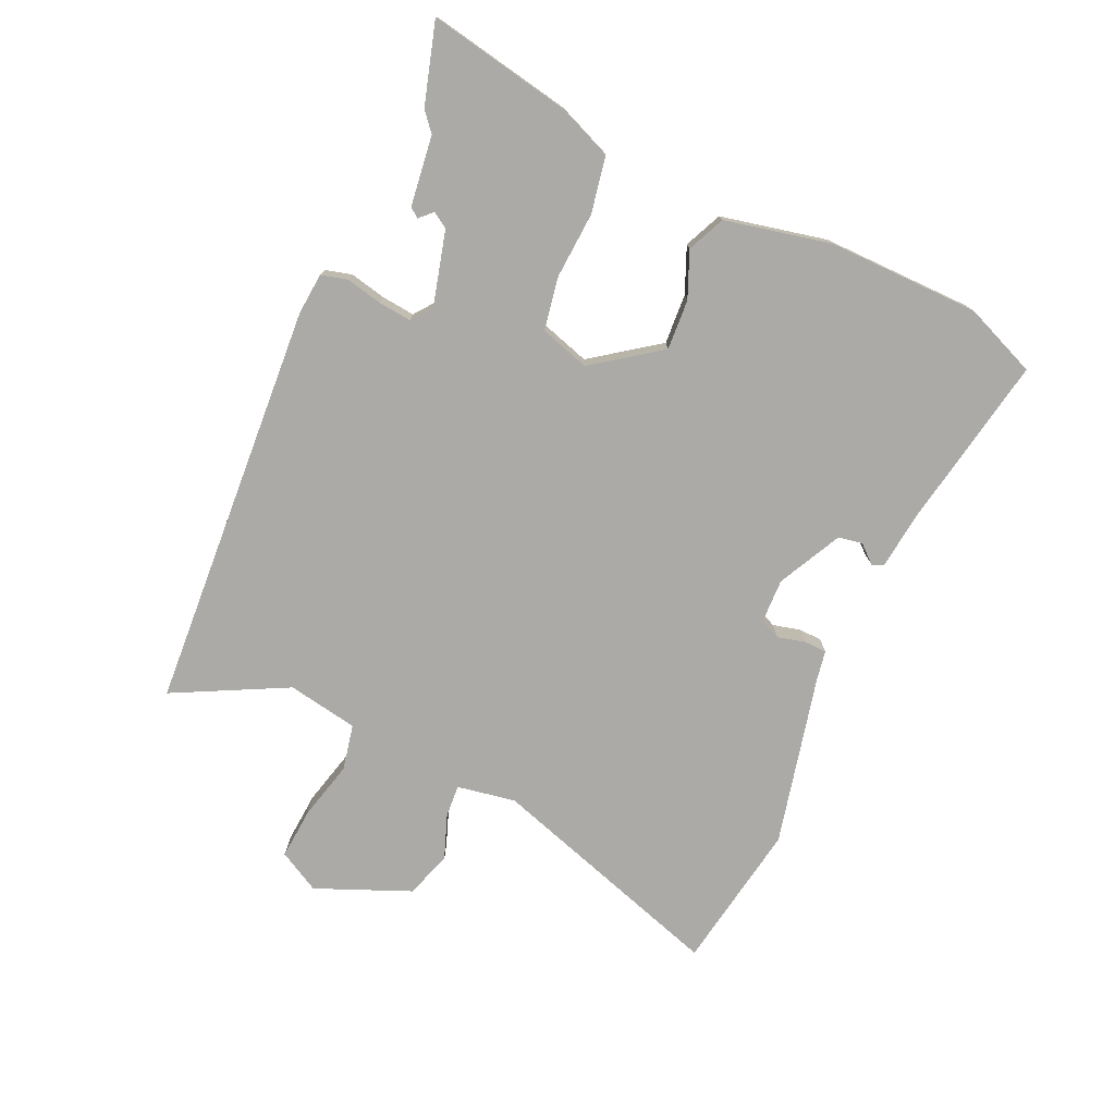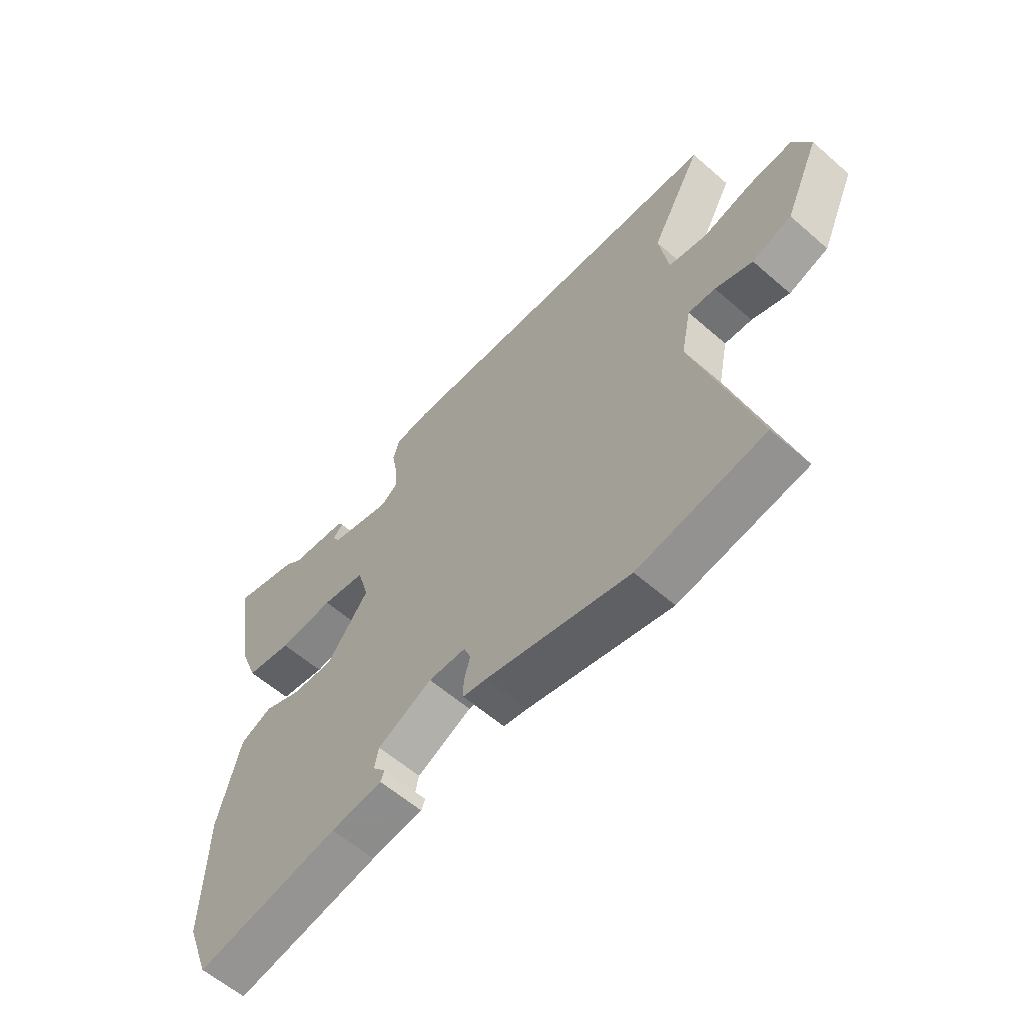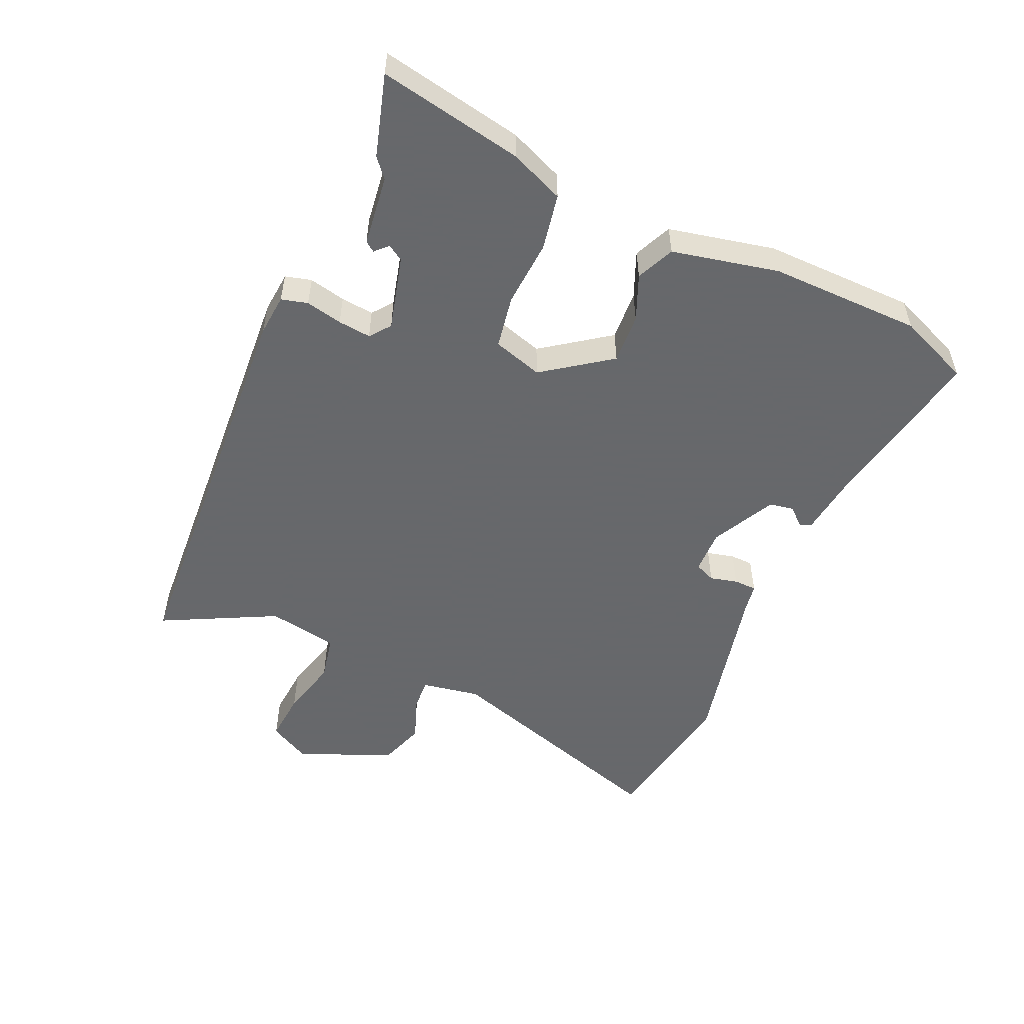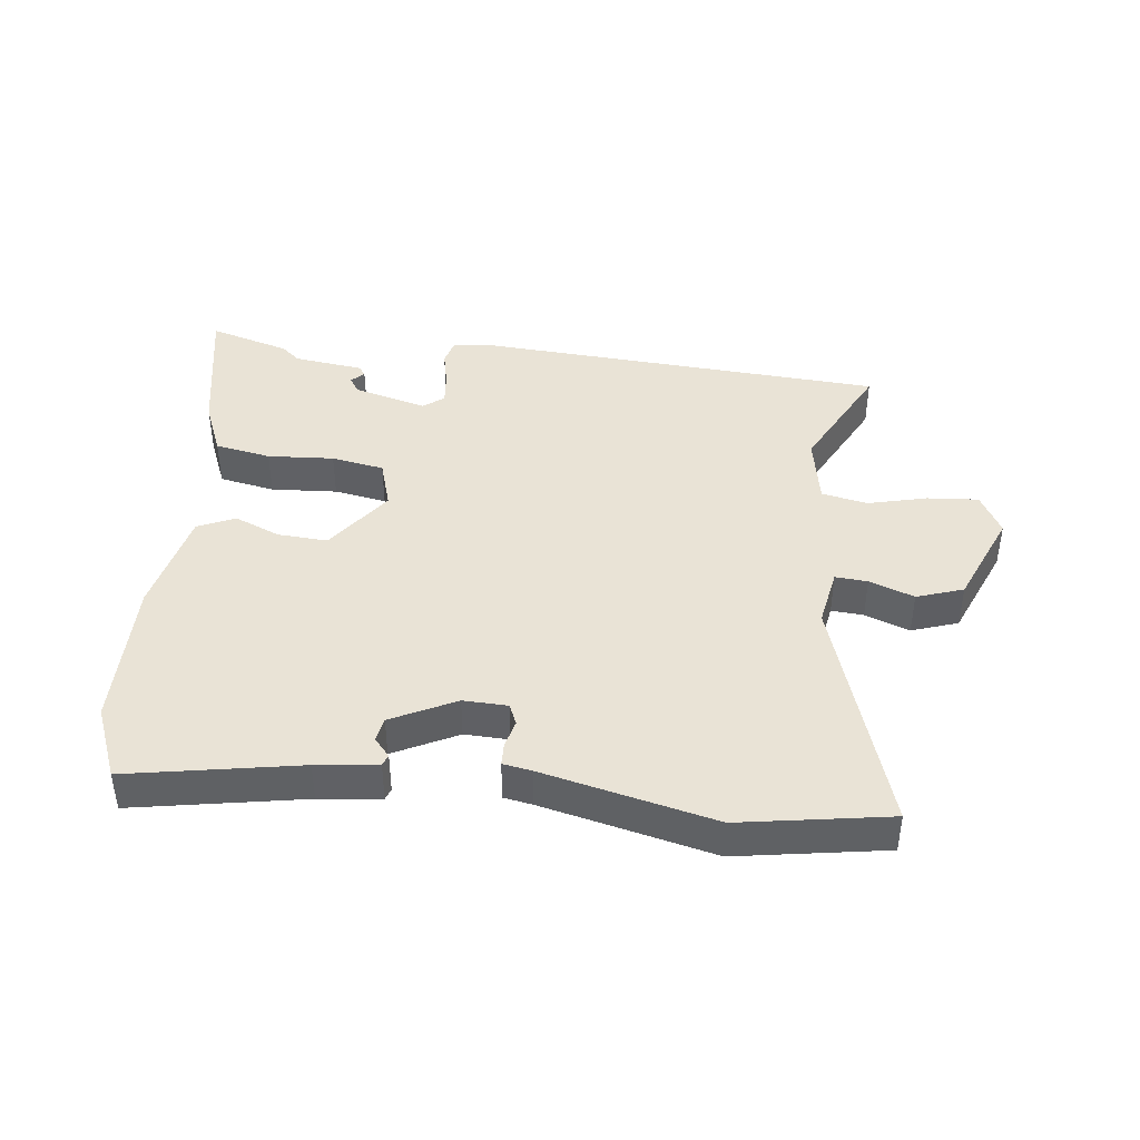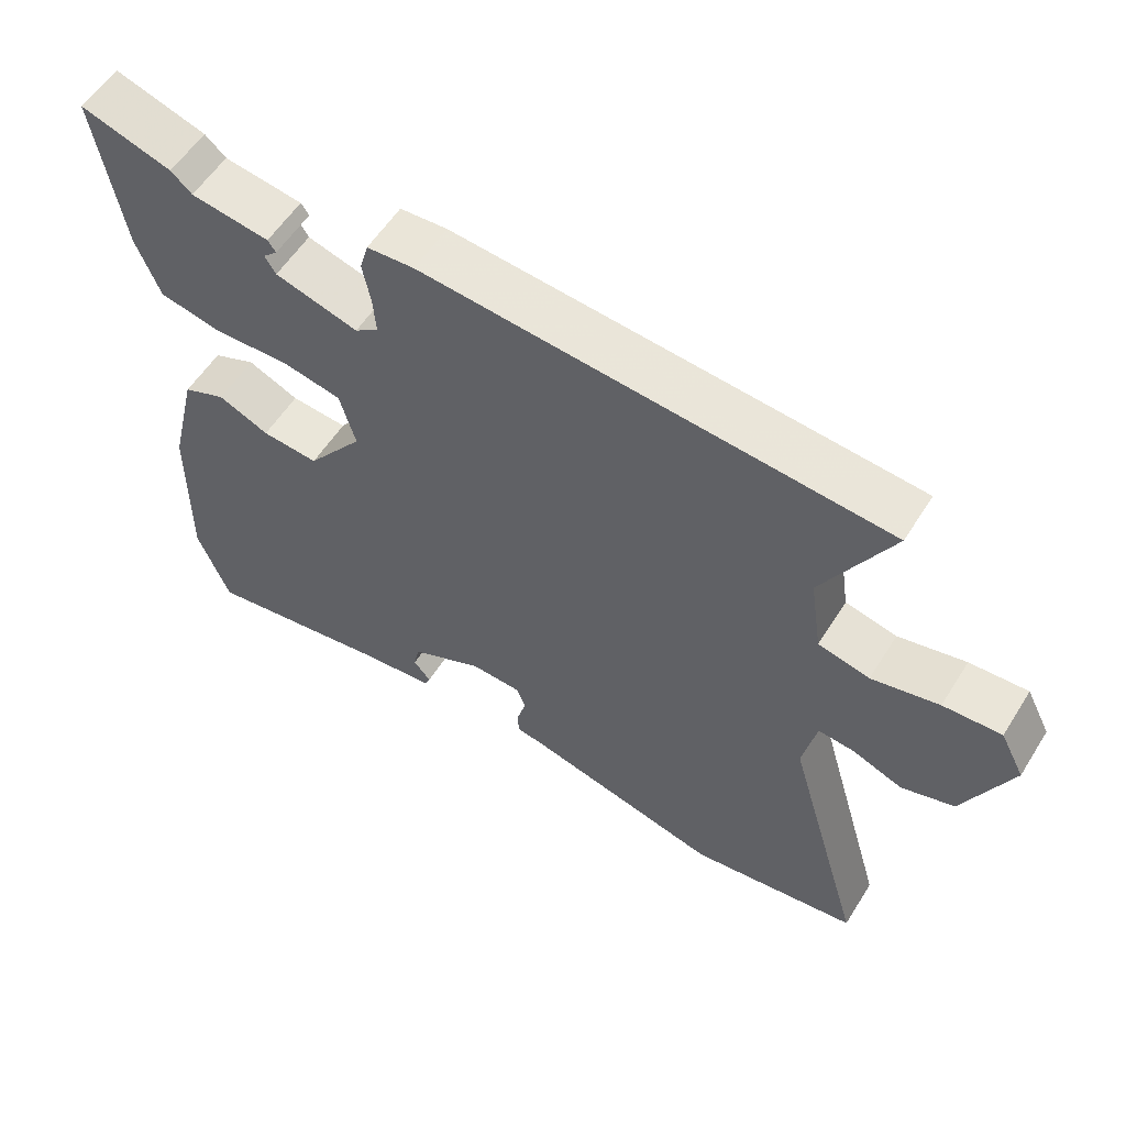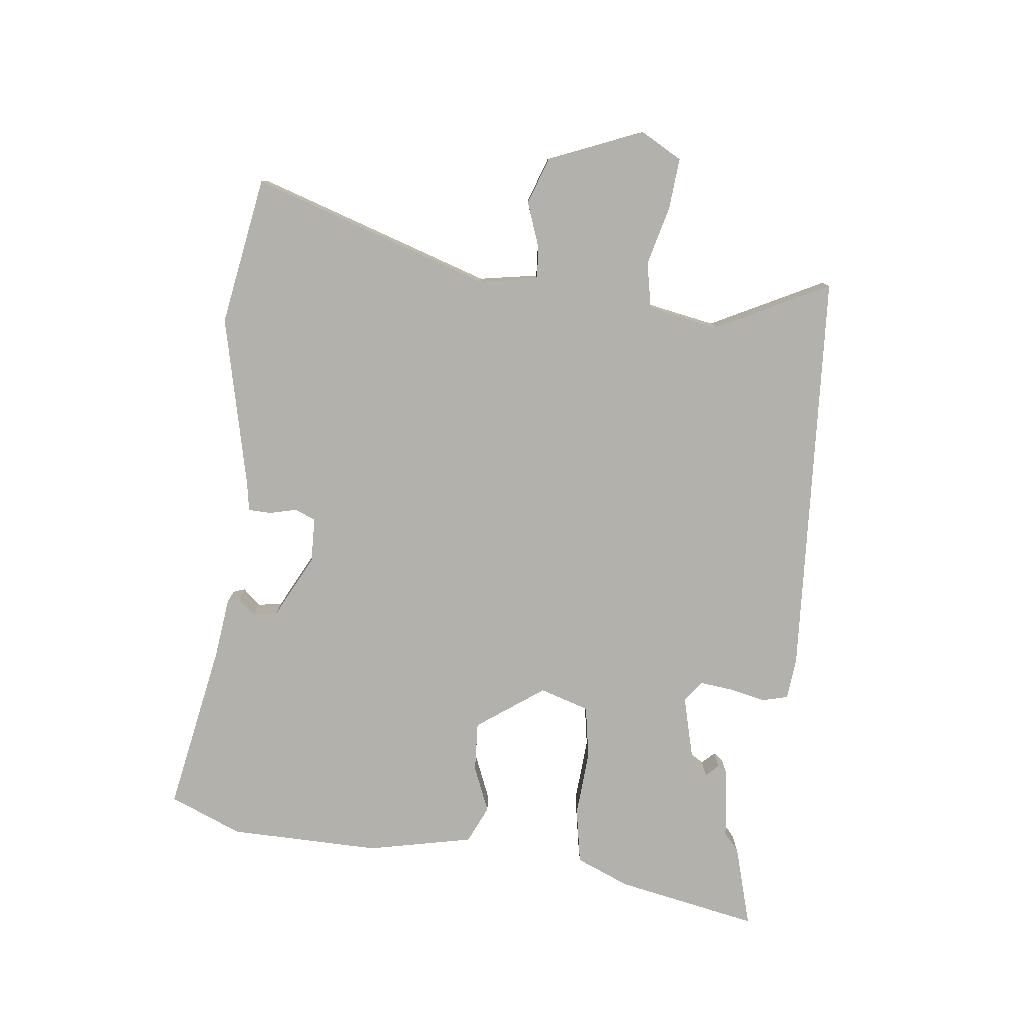
<metadata>
{"format":"obj","ext":"obj","renderer":"f3d","projection":"perspective","resolution":1024,"background":"white","views":[{"elev":-76.1,"azim":64.1,"up":"+Y"},{"elev":-60.1,"azim":-131.6,"up":"+Z"},{"elev":-52.3,"azim":64.4,"up":"+Y"},{"elev":42.2,"azim":-174.8,"up":"+Y"},{"elev":56.9,"azim":-148.2,"up":"+Z"},{"elev":-78.9,"azim":-98.4,"up":"+Y"}]}
</metadata>
<code>
v 0.54 0.07 -0.394
v 0.496 0.07 -0.51
v 0.225 0.07 -0.468
v 0.128 0.07 -0.459
v 0.121 0.07 -0.441
v 0.145 0.07 -0.412
v 0.137 0.07 -0.374
v 0.035 0.07 -0.326
v -0.035 0.07 -0.33
v -0.048 0.07 -0.363
v -0.036 0.07 -0.406
v -0.036 0.07 -0.442
v -0.081 0.07 -0.451
v -0.35 0.07 -0.521
v -0.586 0.07 -0.488
v -0.476 0.07 -0.108
v -0.495 0.07 -0.016
v -0.546 0.07 -0.021
v -0.616 0.07 -0.049
v -0.69 0.07 -0.026
v -0.756 0.07 0.121
v -0.722 0.07 0.187
v -0.641 0.07 0.183
v -0.547 0.07 0.162
v -0.475 0.07 0.179
v -0.458 0.07 0.291
v -0.554 0.07 0.467
v 0.09 0.07 0.525
v 0.156 0.07 0.521
v 0.168 0.07 0.48
v 0.157 0.07 0.422
v 0.153 0.07 0.37
v 0.186 0.07 0.346
v 0.302 0.07 0.38
v 0.317 0.07 0.405
v 0.297 0.07 0.424
v 0.308 0.07 0.44
v 0.418 0.07 0.457
v 0.447 0.07 0.483
v 0.574 0.07 0.524
v 0.537 0.07 0.297
v 0.504 0.07 0.211
v 0.416 0.07 0.192
v 0.311 0.07 0.196
v 0.228 0.07 0.179
v 0.206 0.07 0.1
v 0.285 0.07 -0.003
v 0.364 0.07 0.004
v 0.435 0.07 0.036
v 0.495 0.07 0.011
v 0.536 0.07 -0.155
v 0.54 0 -0.394
v 0.496 0 -0.51
v 0.225 0 -0.468
v 0.128 0 -0.459
v 0.121 0 -0.441
v 0.145 0 -0.412
v 0.137 0 -0.374
v 0.035 0 -0.326
v -0.035 0 -0.33
v -0.048 0 -0.363
v -0.036 0 -0.406
v -0.036 0 -0.442
v -0.081 0 -0.451
v -0.35 0 -0.521
v -0.586 0 -0.488
v -0.476 0 -0.108
v -0.495 0 -0.016
v -0.546 0 -0.021
v -0.616 0 -0.049
v -0.69 0 -0.026
v -0.756 0 0.121
v -0.722 0 0.187
v -0.641 0 0.183
v -0.547 0 0.162
v -0.475 0 0.179
v -0.458 0 0.291
v -0.554 0 0.467
v 0.09 0 0.525
v 0.156 0 0.521
v 0.168 0 0.48
v 0.157 0 0.422
v 0.153 0 0.37
v 0.186 0 0.346
v 0.302 0 0.38
v 0.317 0 0.405
v 0.297 0 0.424
v 0.308 0 0.44
v 0.418 0 0.457
v 0.447 0 0.483
v 0.574 0 0.524
v 0.537 0 0.297
v 0.504 0 0.211
v 0.416 0 0.192
v 0.311 0 0.196
v 0.228 0 0.179
v 0.206 0 0.1
v 0.285 0 -0.003
v 0.364 0 0.004
v 0.435 0 0.036
v 0.495 0 0.011
v 0.536 0 -0.155
f 1 2 3
f 51 1 3
f 50 51 3
f 49 50 3
f 48 49 3
f 47 48 3
f 46 47 3
f 42 43 44
f 41 42 44
f 40 41 44
f 39 40 44
f 38 39 44
f 38 44 45
f 35 36 37 38
f 34 35 38 45
f 33 34 45
f 32 33 45 46
f 29 30 31
f 28 29 31
f 27 28 31
f 26 27 31
f 25 26 31 32
f 22 23 24
f 21 22 24
f 20 21 24
f 19 20 24
f 18 19 24
f 17 18 24 25
f 25 32 46
f 17 25 46
f 16 17 46
f 13 14 15 16
f 12 13 16
f 11 12 16
f 10 11 16
f 3 4 5 6
f 3 6 7
f 46 3 7
f 9 10 16
f 8 9 16 46
f 7 8 46
f 54 53 52
f 54 52 102
f 54 102 101
f 54 101 100
f 54 100 99
f 54 99 98
f 54 98 97
f 95 94 93
f 95 93 92
f 95 92 91
f 95 91 90
f 95 90 89
f 96 95 89
f 89 88 87 86
f 96 89 86 85
f 96 85 84
f 97 96 84 83
f 82 81 80
f 82 80 79
f 82 79 78
f 82 78 77
f 83 82 77 76
f 75 74 73
f 75 73 72
f 75 72 71
f 75 71 70
f 75 70 69
f 76 75 69 68
f 97 83 76
f 97 76 68
f 97 68 67
f 67 66 65 64
f 67 64 63
f 67 63 62
f 67 62 61
f 57 56 55 54
f 58 57 54
f 58 54 97
f 67 61 60
f 97 67 60 59
f 97 59 58
f 1 52 53 2
f 2 53 54 3
f 3 54 55 4
f 4 55 56 5
f 5 56 57 6
f 6 57 58 7
f 7 58 59 8
f 8 59 60 9
f 9 60 61 10
f 10 61 62 11
f 11 62 63 12
f 12 63 64 13
f 13 64 65 14
f 14 65 66 15
f 15 66 67 16
f 16 67 68 17
f 17 68 69 18
f 18 69 70 19
f 19 70 71 20
f 20 71 72 21
f 21 72 73 22
f 22 73 74 23
f 23 74 75 24
f 24 75 76 25
f 25 76 77 26
f 26 77 78 27
f 27 78 79 28
f 28 79 80 29
f 29 80 81 30
f 30 81 82 31
f 31 82 83 32
f 32 83 84 33
f 33 84 85 34
f 34 85 86 35
f 35 86 87 36
f 36 87 88 37
f 37 88 89 38
f 38 89 90 39
f 39 90 91 40
f 40 91 92 41
f 41 92 93 42
f 42 93 94 43
f 43 94 95 44
f 44 95 96 45
f 45 96 97 46
f 46 97 98 47
f 47 98 99 48
f 48 99 100 49
f 49 100 101 50
f 50 101 102 51
f 51 102 52 1

</code>
